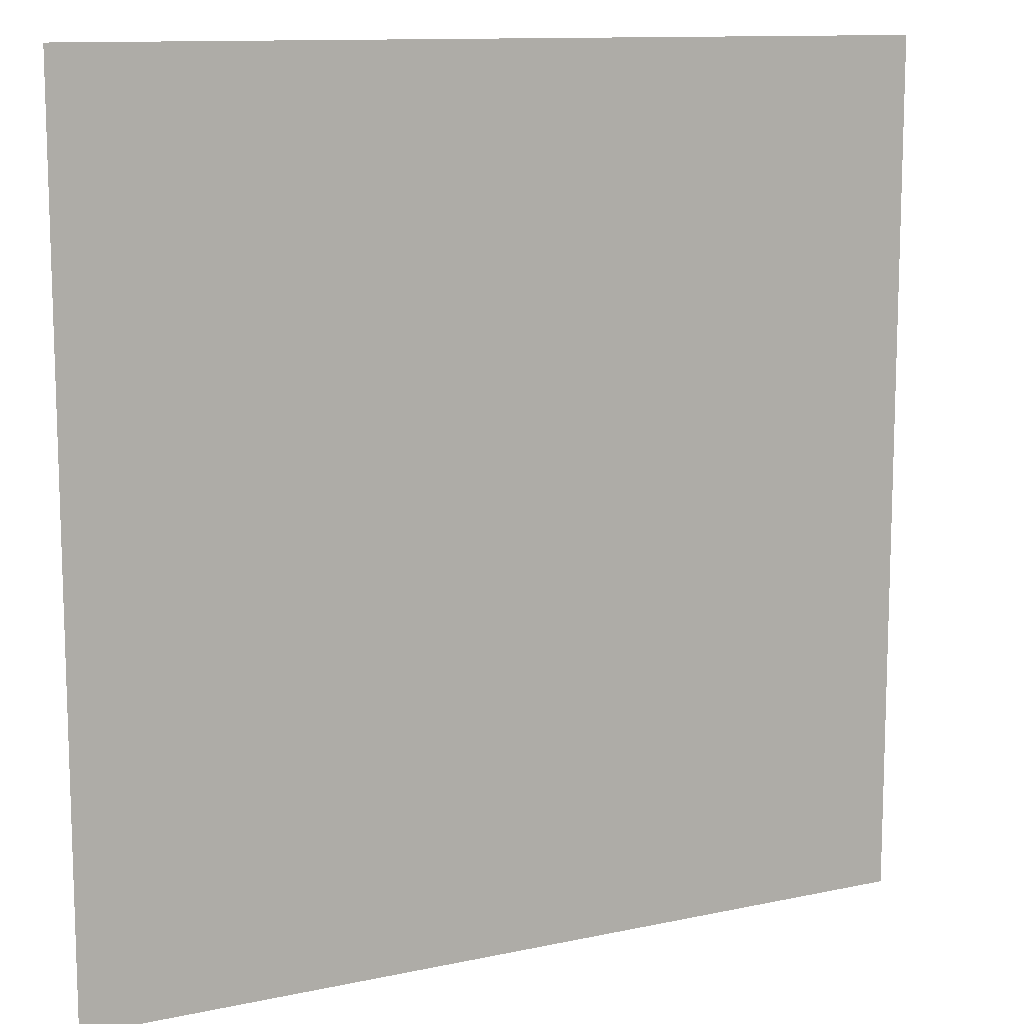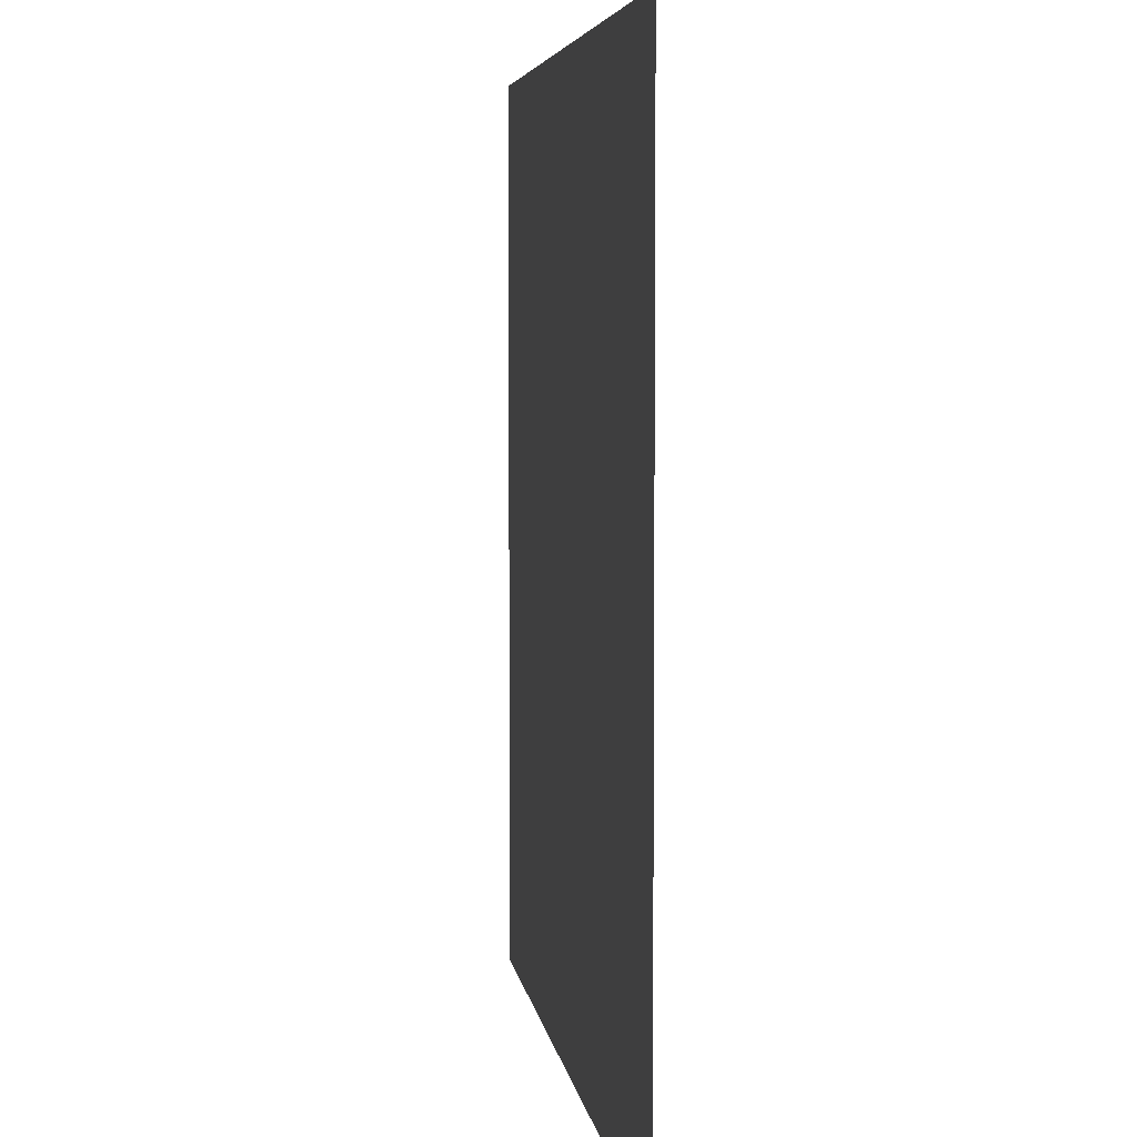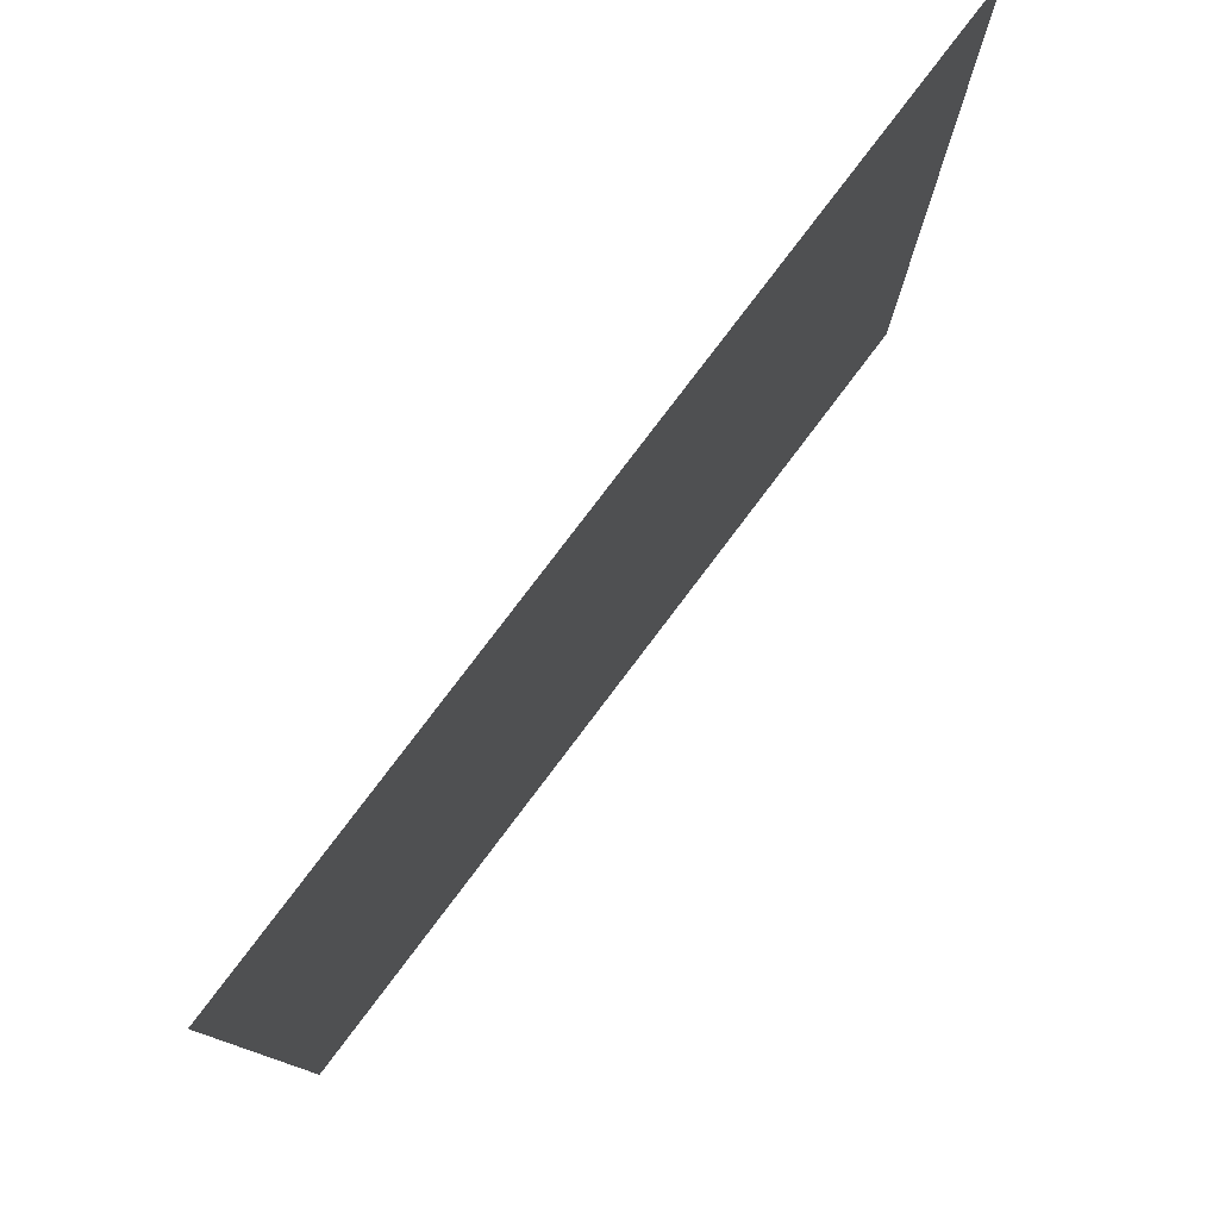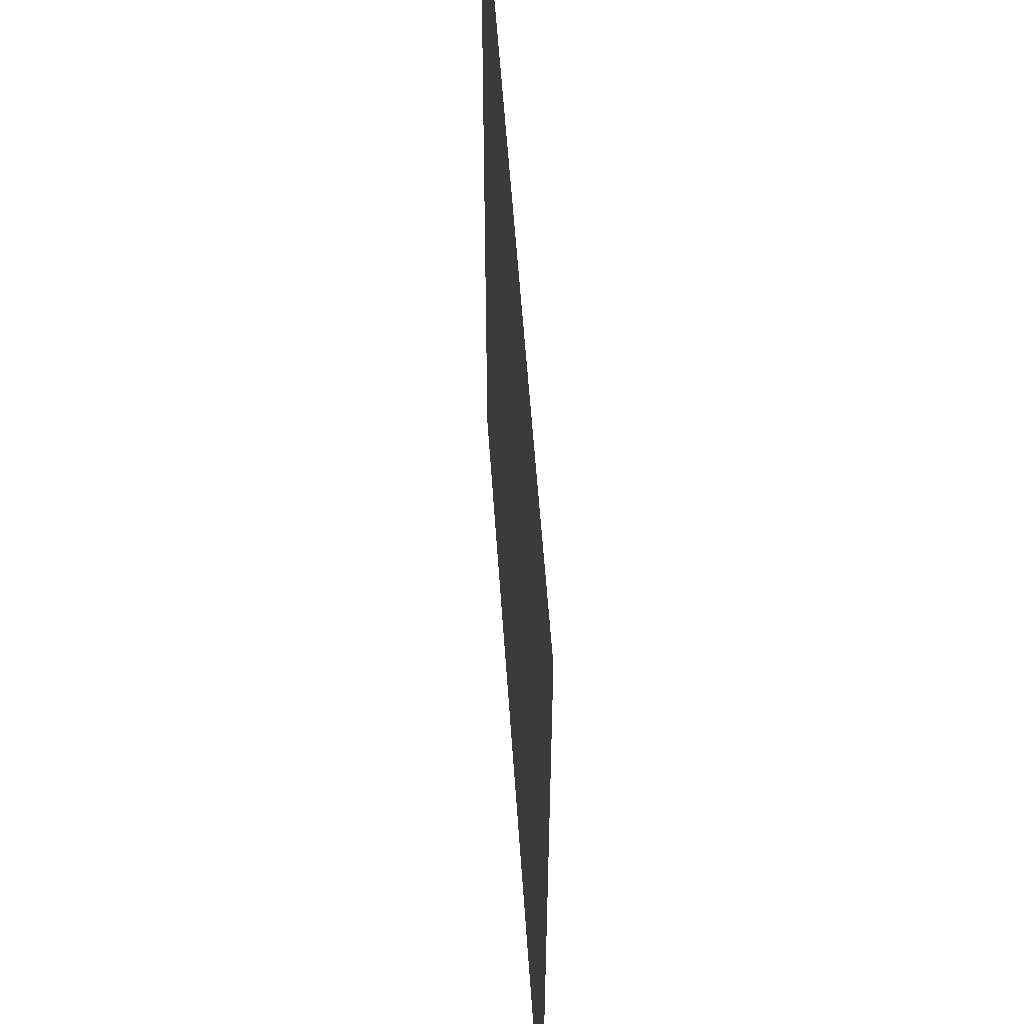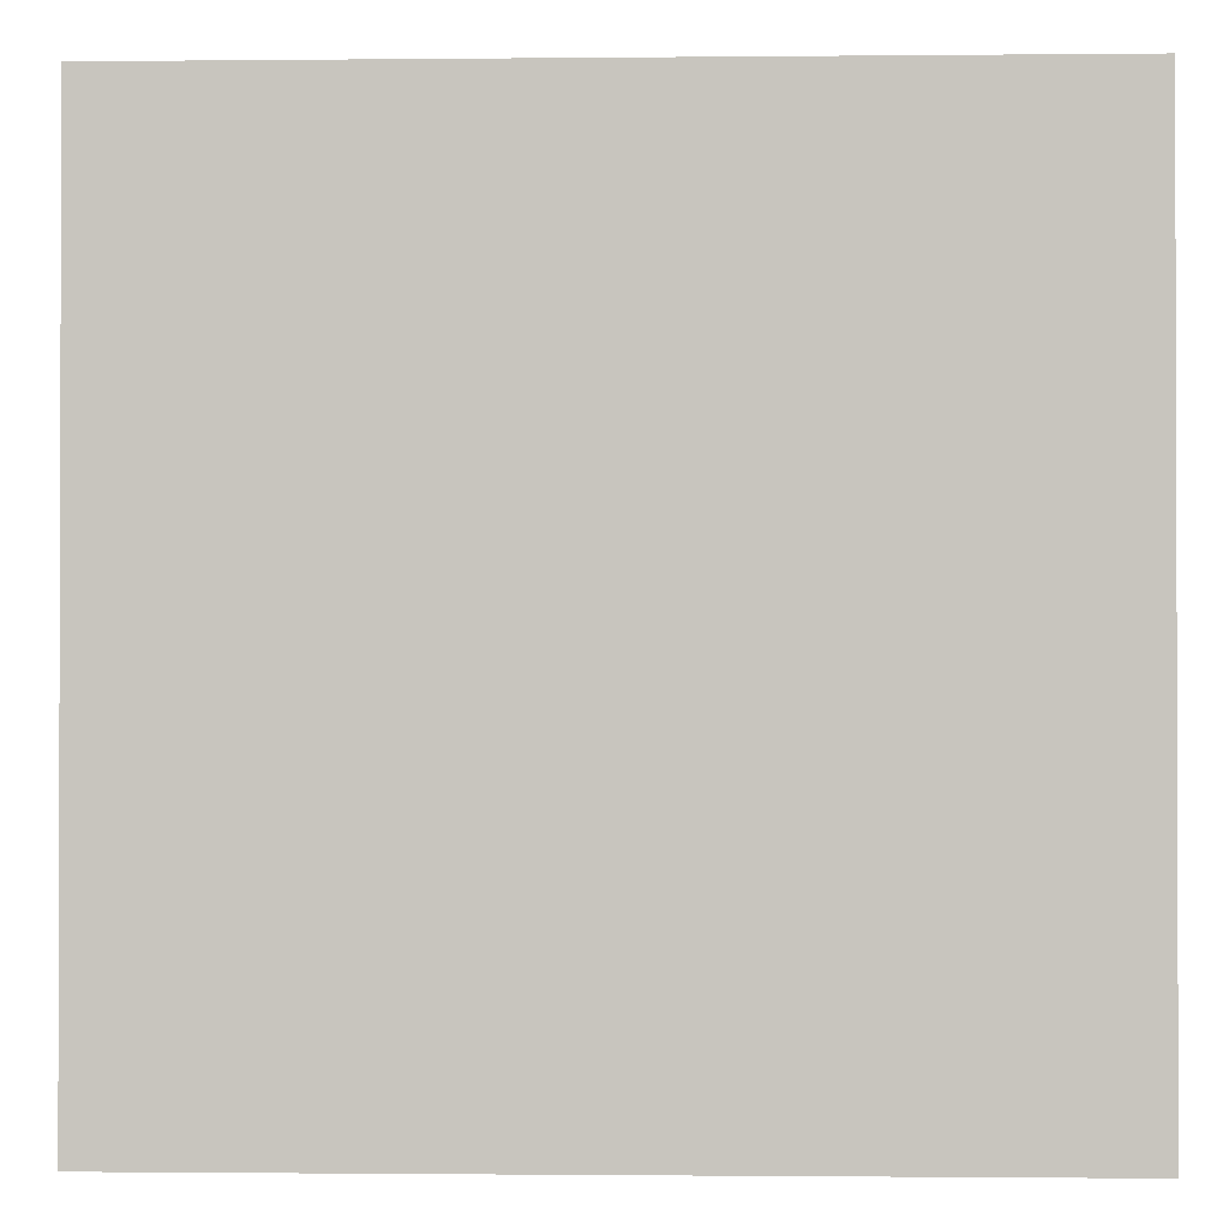
<metadata>
{"format":"obj","ext":"obj","renderer":"f3d","projection":"perspective","resolution":1024,"background":"white","views":[{"elev":11.5,"azim":152.4,"up":"+Z"},{"elev":5.2,"azim":82.2,"up":"+Z"},{"elev":79.4,"azim":-52.9,"up":"+Z"},{"elev":55.0,"azim":-93.8,"up":"+Z"},{"elev":-1.0,"azim":-177.9,"up":"+Z"}]}
</metadata>
<code>
g default
v -0.000953 -0 -0.000562
v -0.000953 -0 1.001
v 1 0 -0.000562
v 1 0 1.001
g floor
f 1 2 4 3

</code>
